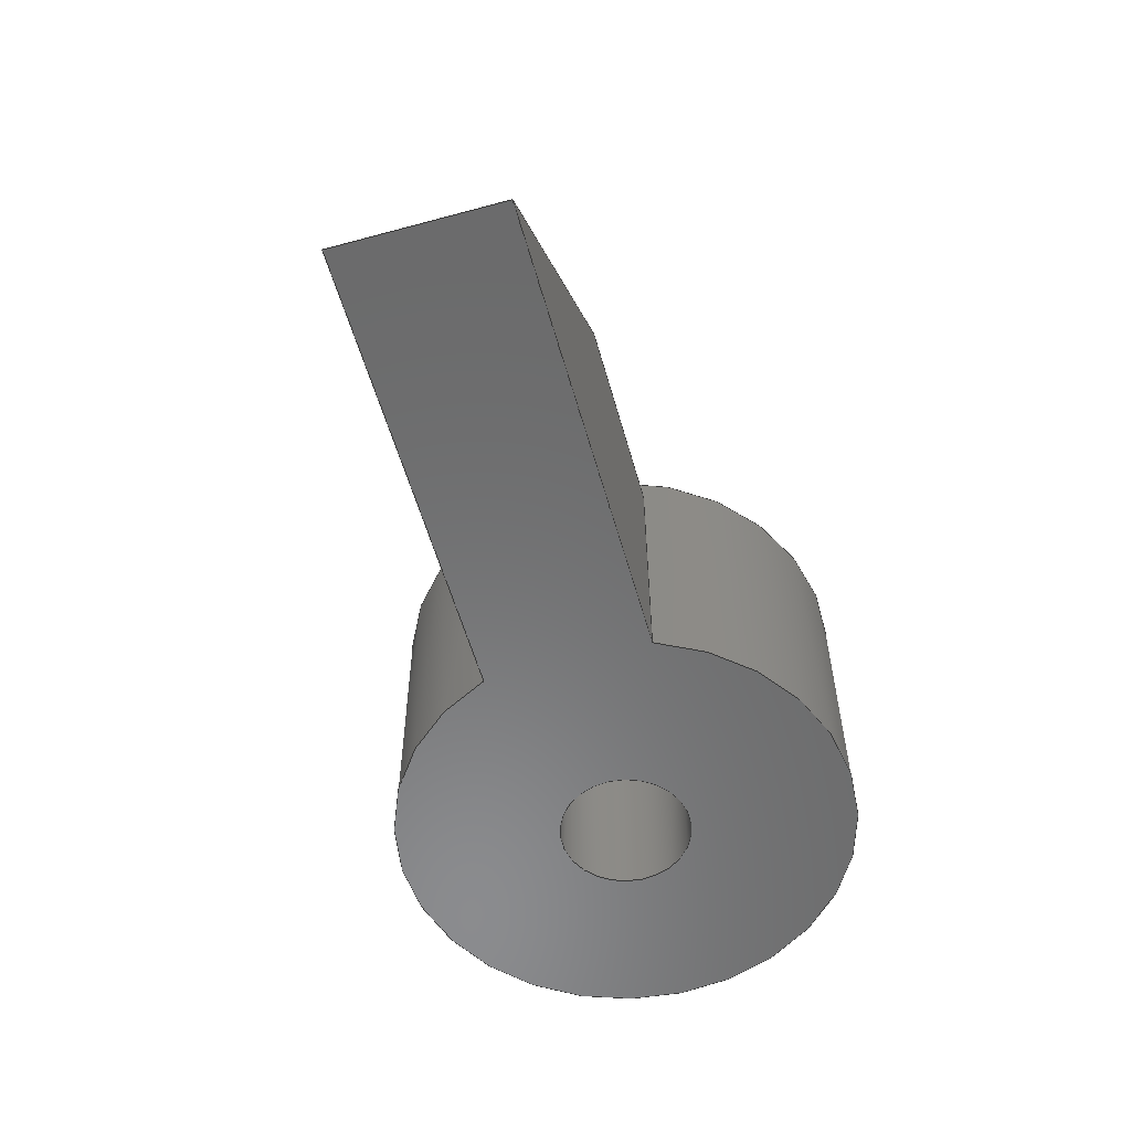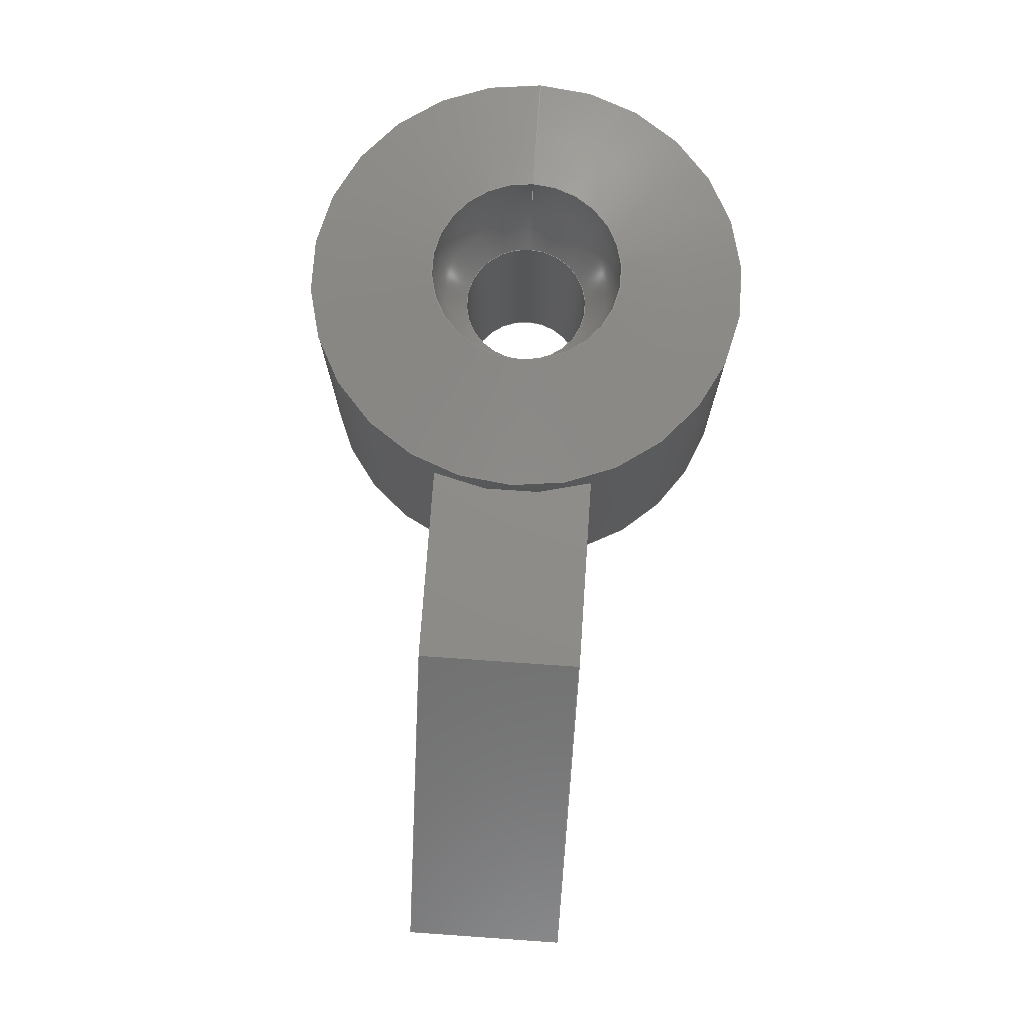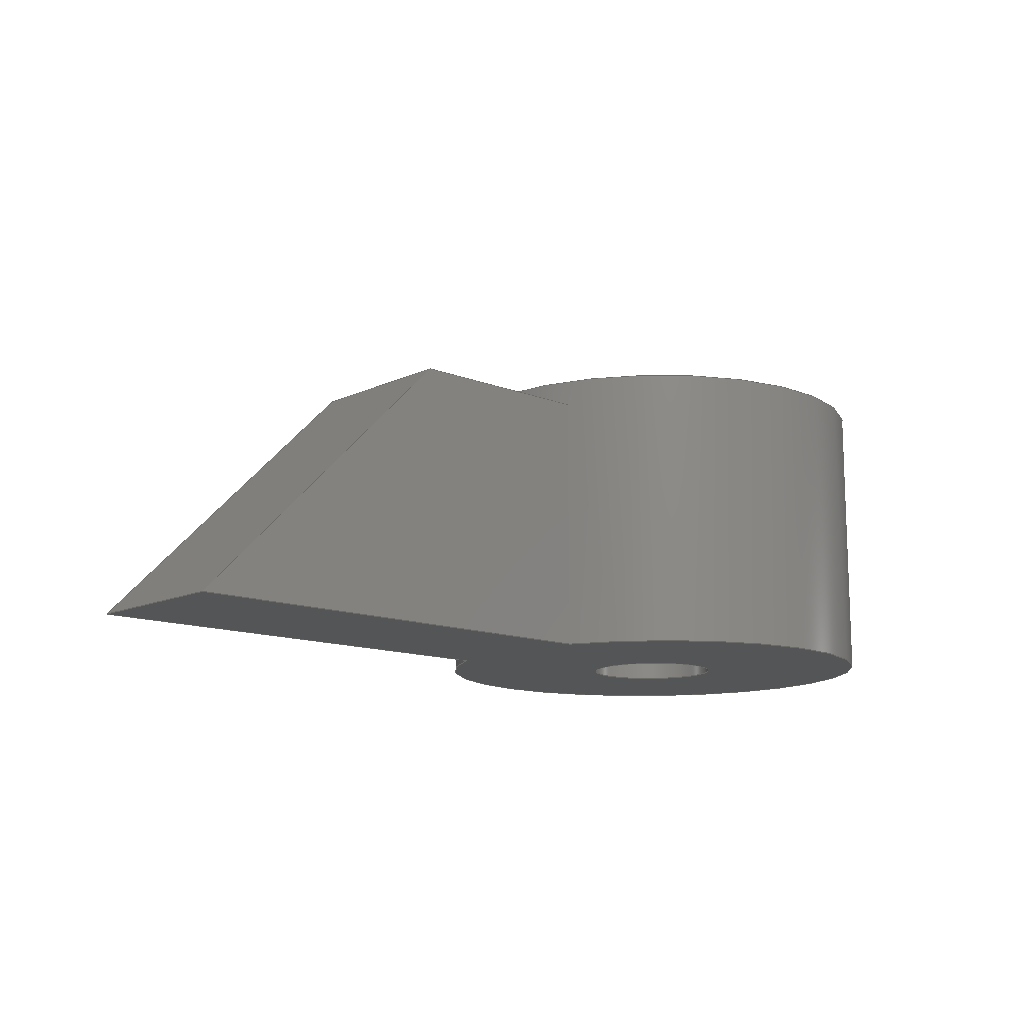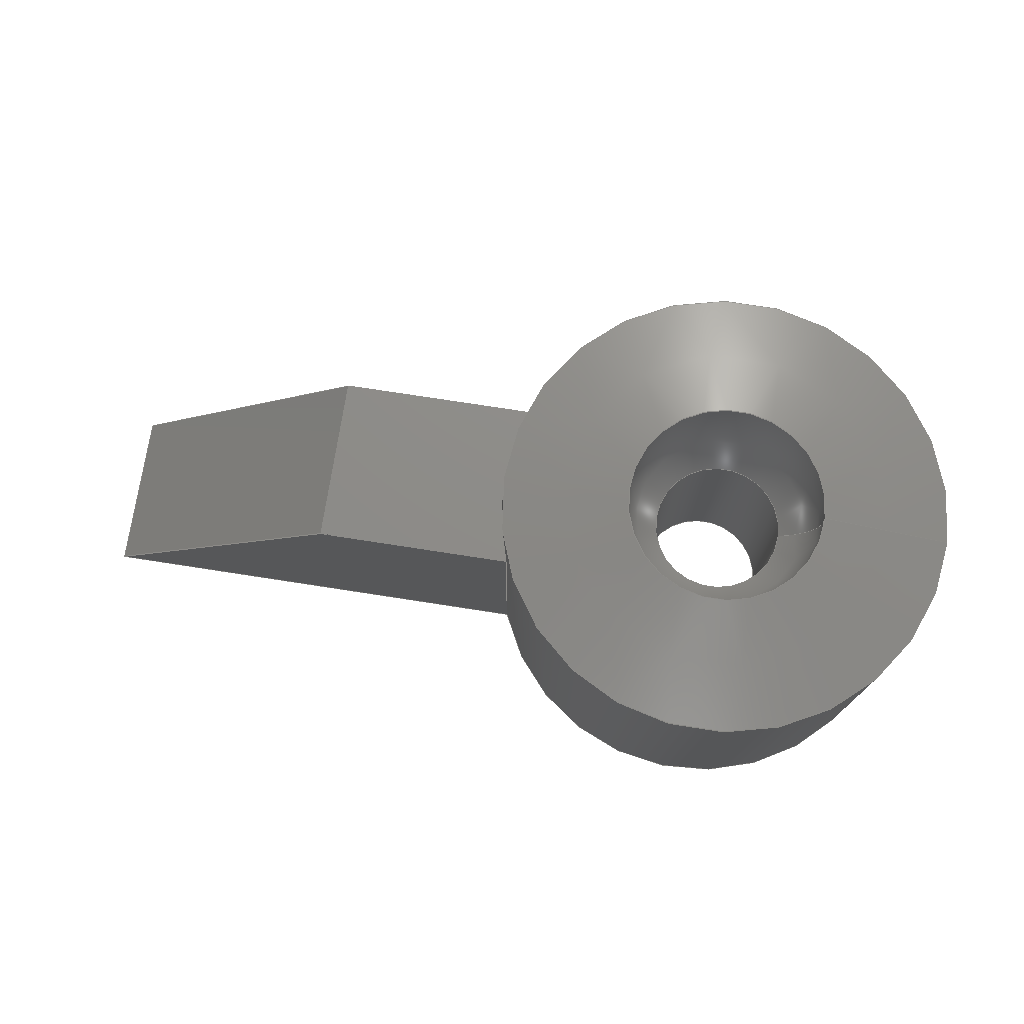
<metadata>
{"format":"step","ext":"step","renderer":"f3d","projection":"perspective","resolution":1024,"background":"white","views":[{"elev":-57.0,"azim":105.7,"up":"+Z"},{"elev":74.2,"azim":94.0,"up":"+Z"},{"elev":-12.8,"azim":137.4,"up":"+Z"},{"elev":74.8,"azim":-171.2,"up":"+Z"}]}
</metadata>
<code>
ISO-10303-21;
DATA;
#1 = APPLICATION_PROTOCOL_DEFINITION('international standard',
  'automotive_design',2000,#2);
#2 = APPLICATION_CONTEXT(
  'core data for automotive mechanical design processes');
#3 = SHAPE_DEFINITION_REPRESENTATION(#4,#10);
#4 = PRODUCT_DEFINITION_SHAPE('','',#5);
#5 = PRODUCT_DEFINITION('design','',#6,#9);
#6 = PRODUCT_DEFINITION_FORMATION('','',#7);
#7 = PRODUCT('BearingSlug','BearingSlug','',(#8));
#8 = PRODUCT_CONTEXT('',#2,'mechanical');
#9 = PRODUCT_DEFINITION_CONTEXT('part definition',#2,'design');
#10 = ADVANCED_BREP_SHAPE_REPRESENTATION('',(#11,#15),#282);
#11 = AXIS2_PLACEMENT_3D('',#12,#13,#14);
#12 = CARTESIAN_POINT('',(0,0,0));
#13 = DIRECTION('',(0,0,1));
#14 = DIRECTION('',(1,0,-0));
#15 = MANIFOLD_SOLID_BREP('',#16);
#16 = CLOSED_SHELL('',(#17,#59,#86,#111,#170,#201,#232,#258,#270));
#17 = ADVANCED_FACE('',(#18),#54,.F.);
#18 = FACE_BOUND('',#19,.F.);
#19 = EDGE_LOOP('',(#20,#31,#39,#46,#47));
#20 = ORIENTED_EDGE('',*,*,#21,.F.);
#21 = EDGE_CURVE('',#22,#24,#26,.T.);
#22 = VERTEX_POINT('',#23);
#23 = CARTESIAN_POINT('',(1,1e-15,3.316));
#24 = VERTEX_POINT('',#25);
#25 = CARTESIAN_POINT('',(-1,1e-15,3.316));
#26 = CIRCLE('',#27,1);
#27 = AXIS2_PLACEMENT_3D('',#28,#29,#30);
#28 = CARTESIAN_POINT('',(0,1.74e-15,3.316));
#29 = DIRECTION('',(-0,2.2e-16,1));
#30 = DIRECTION('',(0,-1,2.2e-16));
#31 = ORIENTED_EDGE('',*,*,#32,.T.);
#32 = EDGE_CURVE('',#22,#33,#35,.T.);
#33 = VERTEX_POINT('',#34);
#34 = CARTESIAN_POINT('',(1,0,0));
#35 = LINE('',#36,#37);
#36 = CARTESIAN_POINT('',(1,2.46e-15,11.09));
#37 = VECTOR('',#38,1);
#38 = DIRECTION('',(0,-2.2e-16,-1));
#39 = ORIENTED_EDGE('',*,*,#40,.T.);
#40 = EDGE_CURVE('',#33,#33,#41,.T.);
#41 = CIRCLE('',#42,1);
#42 = AXIS2_PLACEMENT_3D('',#43,#44,#45);
#43 = CARTESIAN_POINT('',(0,0,0));
#44 = DIRECTION('',(-0,2.2e-16,1));
#45 = DIRECTION('',(1,0,0));
#46 = ORIENTED_EDGE('',*,*,#32,.F.);
#47 = ORIENTED_EDGE('',*,*,#48,.F.);
#48 = EDGE_CURVE('',#24,#22,#49,.T.);
#49 = CIRCLE('',#50,1);
#50 = AXIS2_PLACEMENT_3D('',#51,#52,#53);
#51 = CARTESIAN_POINT('',(0,1.74e-15,3.316));
#52 = DIRECTION('',(-0,2.2e-16,1));
#53 = DIRECTION('',(0,-1,2.2e-16));
#54 = CYLINDRICAL_SURFACE('',#55,1);
#55 = AXIS2_PLACEMENT_3D('',#56,#57,#58);
#56 = CARTESIAN_POINT('',(0,2.46e-15,11.09));
#57 = DIRECTION('',(0,2.2e-16,1));
#58 = DIRECTION('',(1,0,0));
#59 = ADVANCED_FACE('',(#60),#81,.F.);
#60 = FACE_BOUND('',#61,.T.);
#61 = EDGE_LOOP('',(#62,#71,#78,#79,#80));
#62 = ORIENTED_EDGE('',*,*,#63,.F.);
#63 = EDGE_CURVE('',#64,#24,#66,.T.);
#64 = VERTEX_POINT('',#65);
#65 = CARTESIAN_POINT('',(-1.53,0,4.747));
#66 = CIRCLE('',#67,1.55);
#67 = AXIS2_PLACEMENT_3D('',#68,#69,#70);
#68 = CARTESIAN_POINT('',(0,0,4.5));
#69 = DIRECTION('',(0,-1,0));
#70 = DIRECTION('',(1,0,0));
#71 = ORIENTED_EDGE('',*,*,#72,.T.);
#72 = EDGE_CURVE('',#64,#64,#73,.T.);
#73 = CIRCLE('',#74,1.53);
#74 = AXIS2_PLACEMENT_3D('',#75,#76,#77);
#75 = CARTESIAN_POINT('',(0,2.11e-15,4.747));
#76 = DIRECTION('',(0,4.4e-16,1));
#77 = DIRECTION('',(-1,0,0));
#78 = ORIENTED_EDGE('',*,*,#63,.T.);
#79 = ORIENTED_EDGE('',*,*,#21,.F.);
#80 = ORIENTED_EDGE('',*,*,#48,.F.);
#81 = SPHERICAL_SURFACE('',#82,1.55);
#82 = AXIS2_PLACEMENT_3D('',#83,#84,#85);
#83 = CARTESIAN_POINT('',(0,2e-15,4.5));
#84 = DIRECTION('',(0,-4.4e-16,-1));
#85 = DIRECTION('',(-1,0,0));
#86 = ADVANCED_FACE('',(#87),#106,.T.);
#87 = FACE_BOUND('',#88,.T.);
#88 = EDGE_LOOP('',(#89,#98,#104,#105));
#89 = ORIENTED_EDGE('',*,*,#90,.T.);
#90 = EDGE_CURVE('',#91,#91,#93,.T.);
#91 = VERTEX_POINT('',#92);
#92 = CARTESIAN_POINT('',(-3.5,0,4.4));
#93 = CIRCLE('',#94,3.5);
#94 = AXIS2_PLACEMENT_3D('',#95,#96,#97);
#95 = CARTESIAN_POINT('',(0,1.95e-15,4.4));
#96 = DIRECTION('',(0,4.4e-16,1));
#97 = DIRECTION('',(-1,0,0));
#98 = ORIENTED_EDGE('',*,*,#99,.T.);
#99 = EDGE_CURVE('',#91,#64,#100,.T.);
#100 = LINE('',#101,#102);
#101 = CARTESIAN_POINT('',(-3.5,0,4.4));
#102 = VECTOR('',#103,1);
#103 = DIRECTION('',(0.9848,0,0.1736));
#104 = ORIENTED_EDGE('',*,*,#72,.F.);
#105 = ORIENTED_EDGE('',*,*,#99,.F.);
#106 = CONICAL_SURFACE('',#107,3.5,1.396);
#107 = AXIS2_PLACEMENT_3D('',#108,#109,#110);
#108 = CARTESIAN_POINT('',(0,1.95e-15,4.4));
#109 = DIRECTION('',(-0,-4.4e-16,-1));
#110 = DIRECTION('',(-1,0,0));
#111 = ADVANCED_FACE('',(#112),#165,.T.);
#112 = FACE_BOUND('',#113,.T.);
#113 = EDGE_LOOP('',(#114,#122,#131,#139,#148,#156,#163,#164));
#114 = ORIENTED_EDGE('',*,*,#115,.F.);
#115 = EDGE_CURVE('',#116,#91,#118,.T.);
#116 = VERTEX_POINT('',#117);
#117 = CARTESIAN_POINT('',(-3.5,0,-0));
#118 = LINE('',#119,#120);
#119 = CARTESIAN_POINT('',(-3.5,0,0));
#120 = VECTOR('',#121,1);
#121 = DIRECTION('',(0,0,1));
#122 = ORIENTED_EDGE('',*,*,#123,.T.);
#123 = EDGE_CURVE('',#116,#124,#126,.T.);
#124 = VERTEX_POINT('',#125);
#125 = CARTESIAN_POINT('',(3.269,-1.25,0));
#126 = CIRCLE('',#127,3.5);
#127 = AXIS2_PLACEMENT_3D('',#128,#129,#130);
#128 = CARTESIAN_POINT('',(0,0,0));
#129 = DIRECTION('',(0,4.4e-16,1));
#130 = DIRECTION('',(-1,0,0));
#131 = ORIENTED_EDGE('',*,*,#132,.T.);
#132 = EDGE_CURVE('',#124,#133,#135,.T.);
#133 = VERTEX_POINT('',#134);
#134 = CARTESIAN_POINT('',(3.269,-1.25,4));
#135 = LINE('',#136,#137);
#136 = CARTESIAN_POINT('',(3.269,-1.25,2.8e-16));
#137 = VECTOR('',#138,1);
#138 = DIRECTION('',(0,4.4e-16,1));
#139 = ORIENTED_EDGE('',*,*,#140,.T.);
#140 = EDGE_CURVE('',#133,#141,#143,.T.);
#141 = VERTEX_POINT('',#142);
#142 = CARTESIAN_POINT('',(3.269,1.25,4));
#143 = CIRCLE('',#144,3.5);
#144 = AXIS2_PLACEMENT_3D('',#145,#146,#147);
#145 = CARTESIAN_POINT('',(0,1.78e-15,4));
#146 = DIRECTION('',(0,4.4e-16,1));
#147 = DIRECTION('',(-1,0,0));
#148 = ORIENTED_EDGE('',*,*,#149,.F.);
#149 = EDGE_CURVE('',#150,#141,#152,.T.);
#150 = VERTEX_POINT('',#151);
#151 = CARTESIAN_POINT('',(3.269,1.25,0));
#152 = LINE('',#153,#154);
#153 = CARTESIAN_POINT('',(3.269,1.25,-2.8e-16));
#154 = VECTOR('',#155,1);
#155 = DIRECTION('',(0,4.4e-16,1));
#156 = ORIENTED_EDGE('',*,*,#157,.T.);
#157 = EDGE_CURVE('',#150,#116,#158,.T.);
#158 = CIRCLE('',#159,3.5);
#159 = AXIS2_PLACEMENT_3D('',#160,#161,#162);
#160 = CARTESIAN_POINT('',(0,0,0));
#161 = DIRECTION('',(0,4.4e-16,1));
#162 = DIRECTION('',(-1,0,0));
#163 = ORIENTED_EDGE('',*,*,#115,.T.);
#164 = ORIENTED_EDGE('',*,*,#90,.F.);
#165 = CYLINDRICAL_SURFACE('',#166,3.5);
#166 = AXIS2_PLACEMENT_3D('',#167,#168,#169);
#167 = CARTESIAN_POINT('',(0,0,0));
#168 = DIRECTION('',(0,4.4e-16,1));
#169 = DIRECTION('',(-1,0,0));
#170 = ADVANCED_FACE('',(#171),#196,.T.);
#171 = FACE_BOUND('',#172,.T.);
#172 = EDGE_LOOP('',(#173,#174,#182,#190));
#173 = ORIENTED_EDGE('',*,*,#140,.F.);
#174 = ORIENTED_EDGE('',*,*,#175,.T.);
#175 = EDGE_CURVE('',#133,#176,#178,.T.);
#176 = VERTEX_POINT('',#177);
#177 = CARTESIAN_POINT('',(6.25,-1.25,4));
#178 = LINE('',#179,#180);
#179 = CARTESIAN_POINT('',(1.55,-1.25,4));
#180 = VECTOR('',#181,1);
#181 = DIRECTION('',(1,0,0));
#182 = ORIENTED_EDGE('',*,*,#183,.T.);
#183 = EDGE_CURVE('',#176,#184,#186,.T.);
#184 = VERTEX_POINT('',#185);
#185 = CARTESIAN_POINT('',(6.25,1.25,4));
#186 = LINE('',#187,#188);
#187 = CARTESIAN_POINT('',(6.25,-1.25,4));
#188 = VECTOR('',#189,1);
#189 = DIRECTION('',(0,1,0));
#190 = ORIENTED_EDGE('',*,*,#191,.T.);
#191 = EDGE_CURVE('',#184,#141,#192,.T.);
#192 = LINE('',#193,#194);
#193 = CARTESIAN_POINT('',(6.25,1.25,4));
#194 = VECTOR('',#195,1);
#195 = DIRECTION('',(-1,0,0));
#196 = PLANE('',#197);
#197 = AXIS2_PLACEMENT_3D('',#198,#199,#200);
#198 = CARTESIAN_POINT('',(3.9,8.882e-16,4));
#199 = DIRECTION('',(0,0,1));
#200 = DIRECTION('',(1,0,0));
#201 = ADVANCED_FACE('',(#202),#227,.T.);
#202 = FACE_BOUND('',#203,.T.);
#203 = EDGE_LOOP('',(#204,#205,#213,#221));
#204 = ORIENTED_EDGE('',*,*,#183,.F.);
#205 = ORIENTED_EDGE('',*,*,#206,.T.);
#206 = EDGE_CURVE('',#176,#207,#209,.T.);
#207 = VERTEX_POINT('',#208);
#208 = CARTESIAN_POINT('',(10.25,-1.25,2.776e-16));
#209 = LINE('',#210,#211);
#210 = CARTESIAN_POINT('',(6.25,-1.25,4));
#211 = VECTOR('',#212,1);
#212 = DIRECTION('',(0.7071,-1.57e-16,-0.7071)
  );
#213 = ORIENTED_EDGE('',*,*,#214,.F.);
#214 = EDGE_CURVE('',#215,#207,#217,.T.);
#215 = VERTEX_POINT('',#216);
#216 = CARTESIAN_POINT('',(10.25,1.25,-2.776e-16));
#217 = LINE('',#218,#219);
#218 = CARTESIAN_POINT('',(10.25,1.25,-2.776e-16));
#219 = VECTOR('',#220,1);
#220 = DIRECTION('',(0,-1,2.22e-16));
#221 = ORIENTED_EDGE('',*,*,#222,.F.);
#222 = EDGE_CURVE('',#184,#215,#223,.T.);
#223 = LINE('',#224,#225);
#224 = CARTESIAN_POINT('',(6.25,1.25,4));
#225 = VECTOR('',#226,1);
#226 = DIRECTION('',(0.7071,-1.57e-16,-0.7071)
  );
#227 = PLANE('',#228);
#228 = AXIS2_PLACEMENT_3D('',#229,#230,#231);
#229 = CARTESIAN_POINT('',(6.25,1.25,4));
#230 = DIRECTION('',(0.7071,1.57e-16,0.7071));
#231 = DIRECTION('',(0.7071,-1.57e-16,-0.7071)
  );
#232 = ADVANCED_FACE('',(#233,#250),#253,.T.);
#233 = FACE_BOUND('',#234,.T.);
#234 = EDGE_LOOP('',(#235,#236,#237,#243,#244));
#235 = ORIENTED_EDGE('',*,*,#123,.F.);
#236 = ORIENTED_EDGE('',*,*,#157,.F.);
#237 = ORIENTED_EDGE('',*,*,#238,.F.);
#238 = EDGE_CURVE('',#215,#150,#239,.T.);
#239 = LINE('',#240,#241);
#240 = CARTESIAN_POINT('',(6.25,1.25,0));
#241 = VECTOR('',#242,1);
#242 = DIRECTION('',(-1,0,0));
#243 = ORIENTED_EDGE('',*,*,#214,.T.);
#244 = ORIENTED_EDGE('',*,*,#245,.T.);
#245 = EDGE_CURVE('',#207,#124,#246,.T.);
#246 = LINE('',#247,#248);
#247 = CARTESIAN_POINT('',(10.25,-1.25,2.776e-16));
#248 = VECTOR('',#249,1);
#249 = DIRECTION('',(-1,1.665e-32,7.5e-17));
#250 = FACE_BOUND('',#251,.T.);
#251 = EDGE_LOOP('',(#252));
#252 = ORIENTED_EDGE('',*,*,#40,.T.);
#253 = PLANE('',#254);
#254 = AXIS2_PLACEMENT_3D('',#255,#256,#257);
#255 = CARTESIAN_POINT('',(3.186,1.261e-17,
    3.408e-17));
#256 = DIRECTION('',(0,-3.889e-16,-1));
#257 = DIRECTION('',(0,1,-3.889e-16));
#258 = ADVANCED_FACE('',(#259),#265,.T.);
#259 = FACE_BOUND('',#260,.T.);
#260 = EDGE_LOOP('',(#261,#262,#263,#264));
#261 = ORIENTED_EDGE('',*,*,#238,.T.);
#262 = ORIENTED_EDGE('',*,*,#149,.T.);
#263 = ORIENTED_EDGE('',*,*,#191,.F.);
#264 = ORIENTED_EDGE('',*,*,#222,.T.);
#265 = PLANE('',#266);
#266 = AXIS2_PLACEMENT_3D('',#267,#268,#269);
#267 = CARTESIAN_POINT('',(6.174,1.25,1.592));
#268 = DIRECTION('',(-0,1,-2.868e-16));
#269 = DIRECTION('',(0,-2.868e-16,-1));
#270 = ADVANCED_FACE('',(#271),#277,.T.);
#271 = FACE_BOUND('',#272,.T.);
#272 = EDGE_LOOP('',(#273,#274,#275,#276));
#273 = ORIENTED_EDGE('',*,*,#245,.F.);
#274 = ORIENTED_EDGE('',*,*,#206,.F.);
#275 = ORIENTED_EDGE('',*,*,#175,.F.);
#276 = ORIENTED_EDGE('',*,*,#132,.F.);
#277 = PLANE('',#278);
#278 = AXIS2_PLACEMENT_3D('',#279,#280,#281);
#279 = CARTESIAN_POINT('',(6.174,-1.25,1.592));
#280 = DIRECTION('',(0,-1,2.868e-16));
#281 = DIRECTION('',(0,2.868e-16,1));
#282 = ( GEOMETRIC_REPRESENTATION_CONTEXT(3) 
GLOBAL_UNCERTAINTY_ASSIGNED_CONTEXT((#286)) GLOBAL_UNIT_ASSIGNED_CONTEXT
((#283,#284,#285)) REPRESENTATION_CONTEXT('Context #1',
  '3D Context with UNIT and UNCERTAINTY') );
#283 = ( LENGTH_UNIT() NAMED_UNIT(*) SI_UNIT(.MILLI.,.METRE.) );
#284 = ( NAMED_UNIT(*) PLANE_ANGLE_UNIT() SI_UNIT($,.RADIAN.) );
#285 = ( NAMED_UNIT(*) SI_UNIT($,.STERADIAN.) SOLID_ANGLE_UNIT() );
#286 = UNCERTAINTY_MEASURE_WITH_UNIT(LENGTH_MEASURE(1e-07),#283,
  'distance_accuracy_value','confusion accuracy');
#287 = PRODUCT_RELATED_PRODUCT_CATEGORY('part',$,(#7));
#288 = MECHANICAL_DESIGN_GEOMETRIC_PRESENTATION_REPRESENTATION('',(#289)
  ,#282);
#289 = STYLED_ITEM('color',(#290),#15);
#290 = PRESENTATION_STYLE_ASSIGNMENT((#291,#297));
#291 = SURFACE_STYLE_USAGE(.BOTH.,#292);
#292 = SURFACE_SIDE_STYLE('',(#293));
#293 = SURFACE_STYLE_FILL_AREA(#294);
#294 = FILL_AREA_STYLE('',(#295));
#295 = FILL_AREA_STYLE_COLOUR('',#296);
#296 = COLOUR_RGB('',0.4471,0.4745,0.502);
#297 = CURVE_STYLE('',#298,POSITIVE_LENGTH_MEASURE(0.1),#299);
#298 = DRAUGHTING_PRE_DEFINED_CURVE_FONT('continuous');
#299 = COLOUR_RGB('',0.09804,0.09804,
  0.09804);
ENDSEC;
END-ISO-10303-21;

</code>
